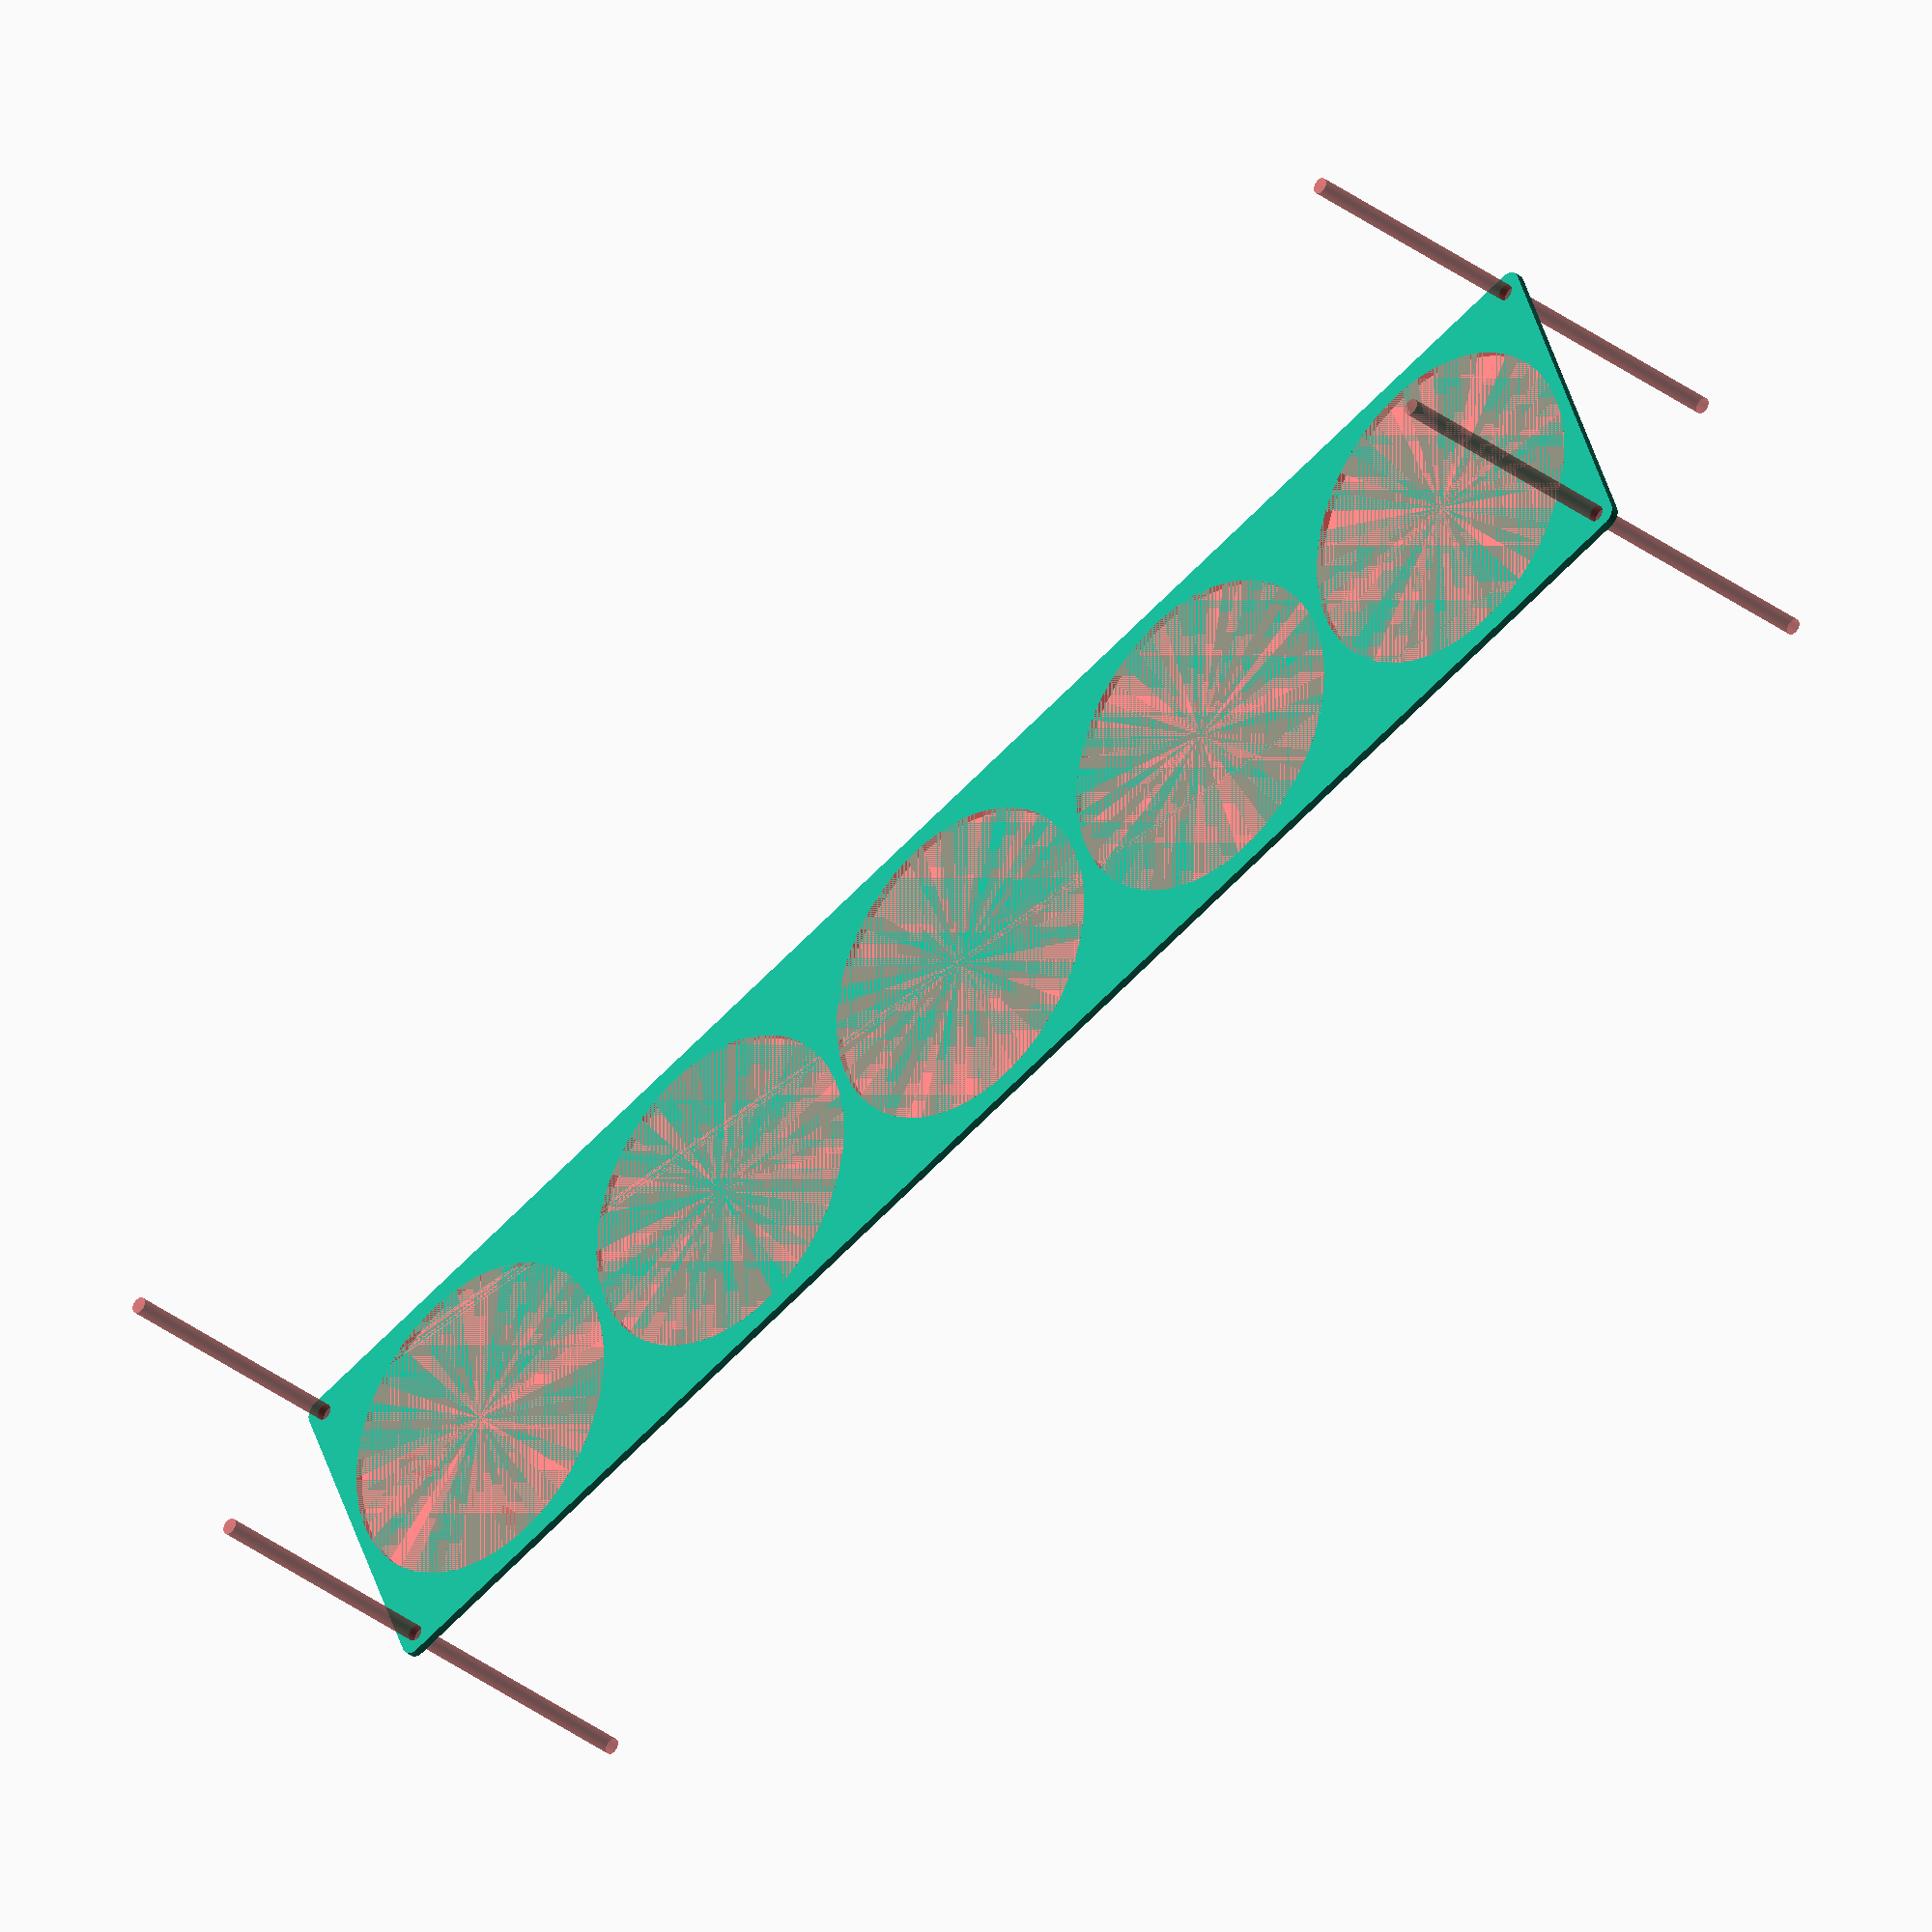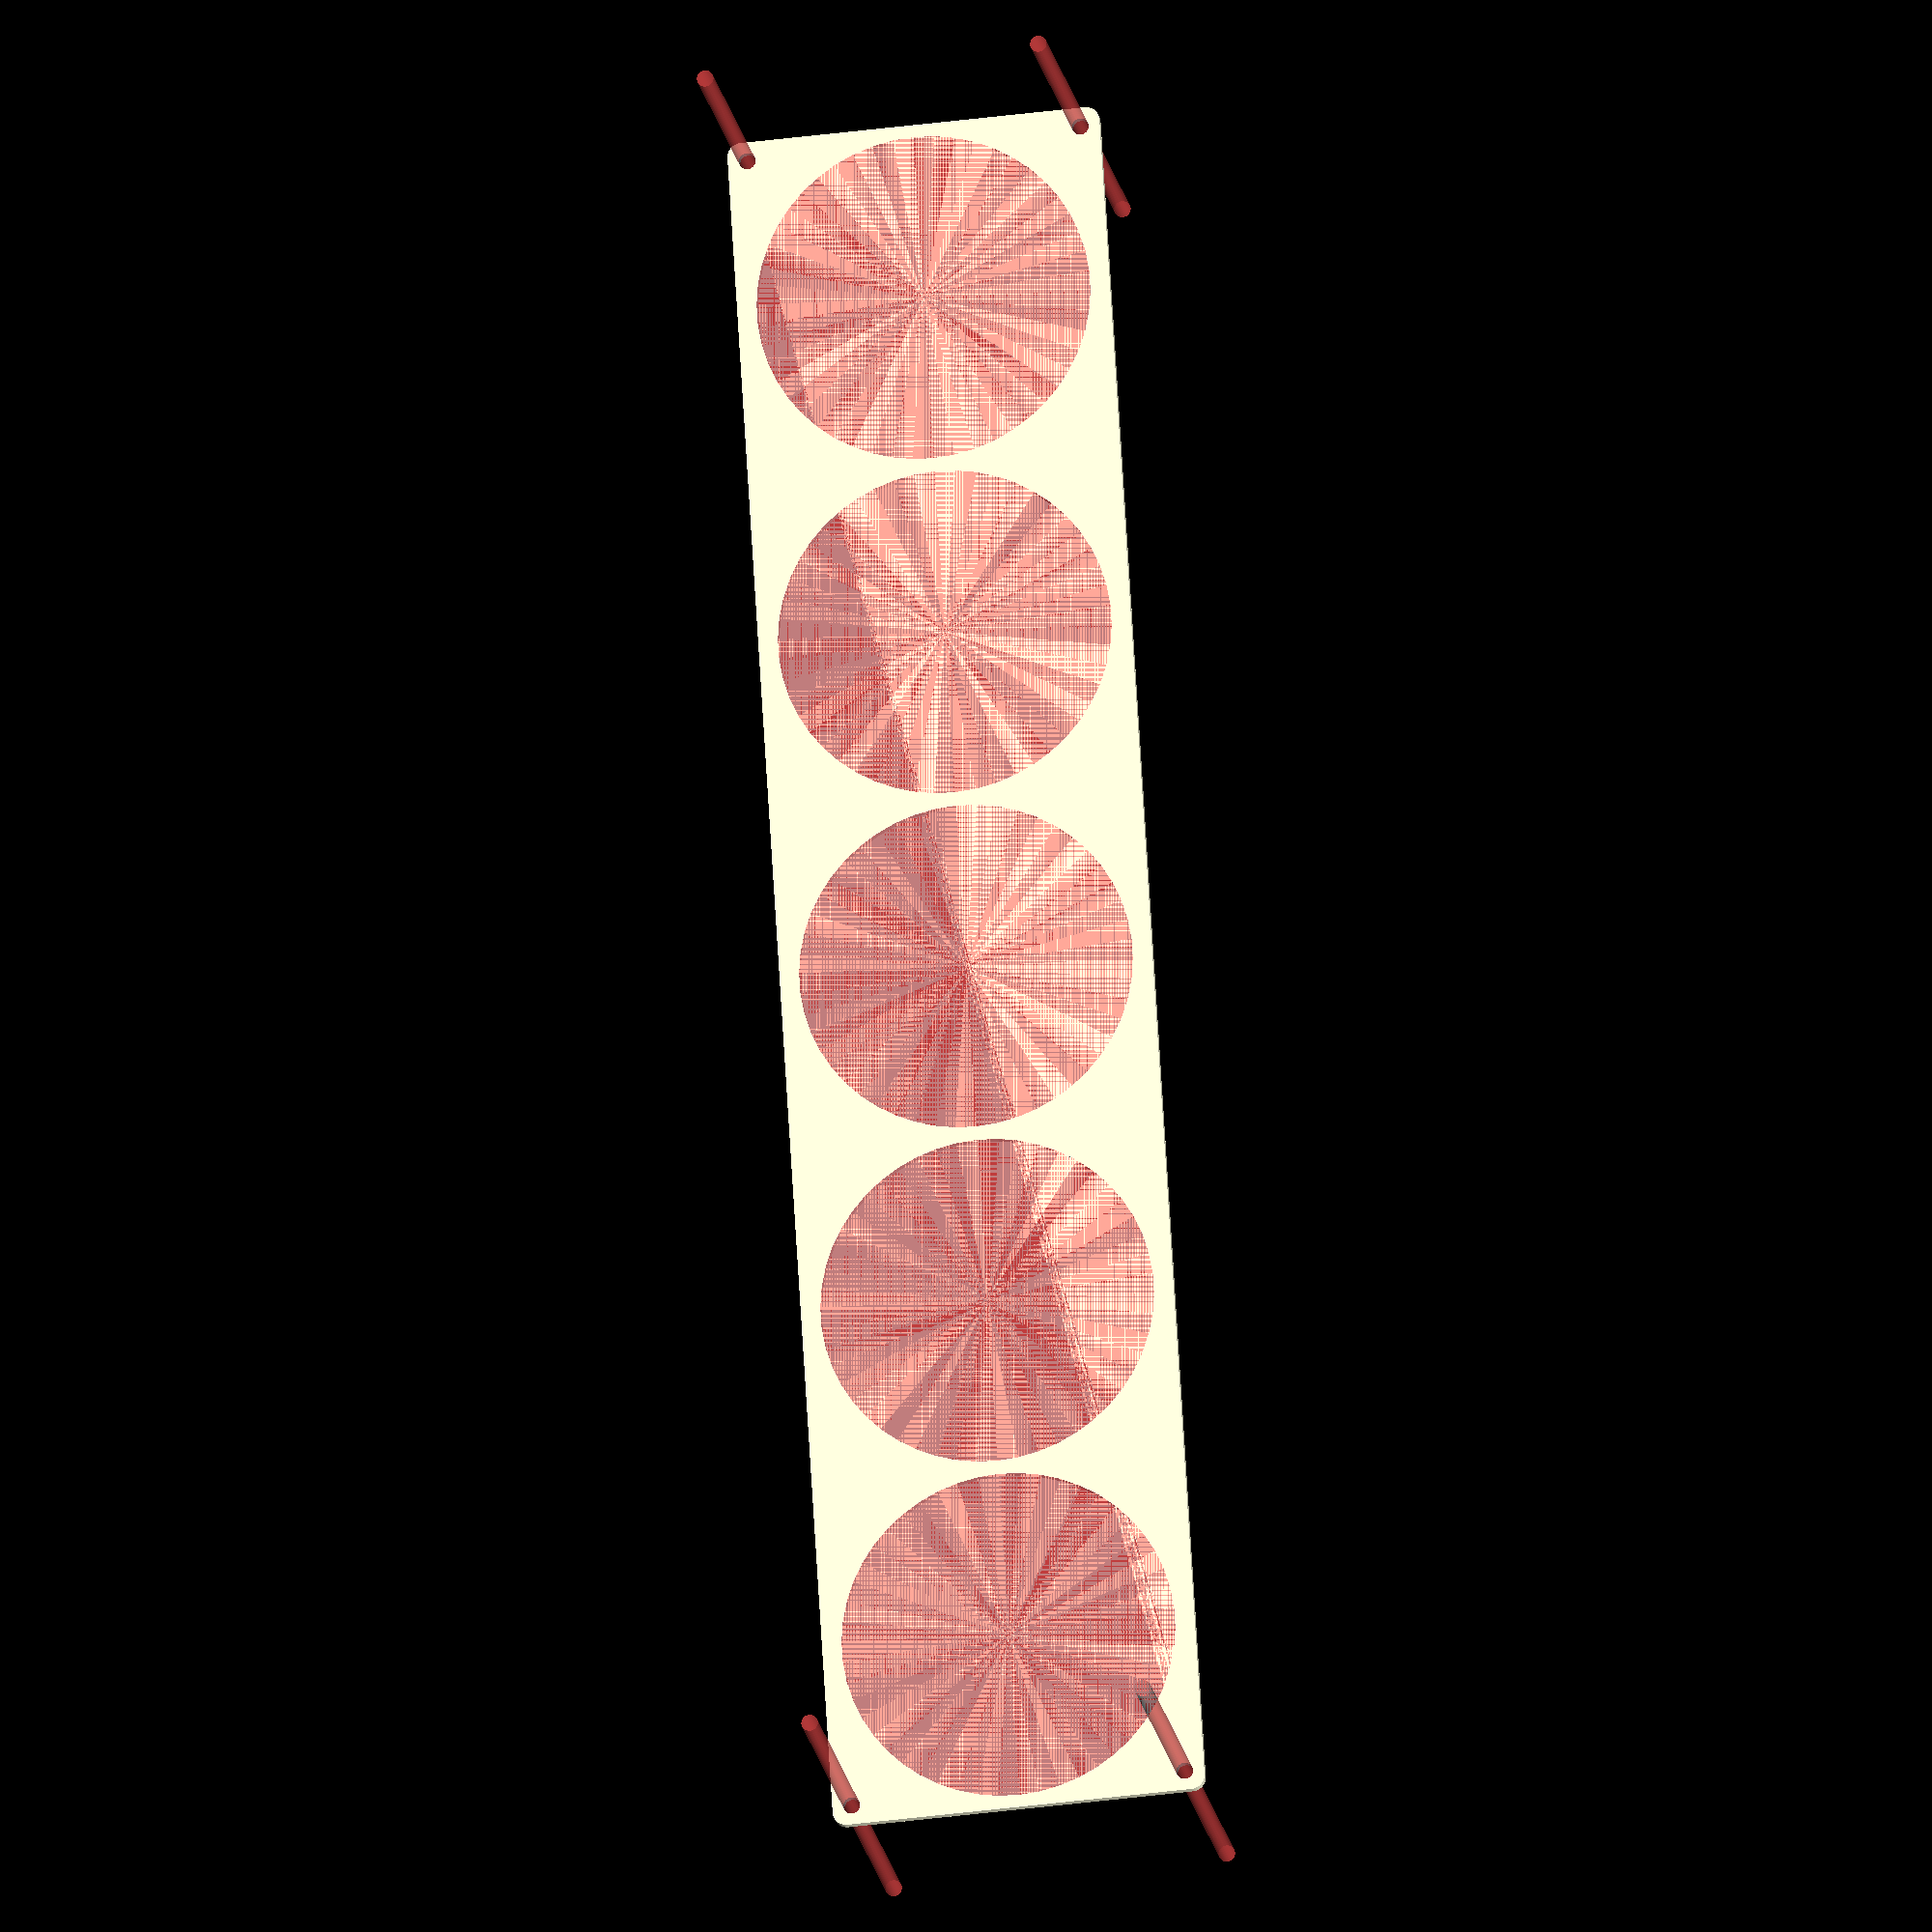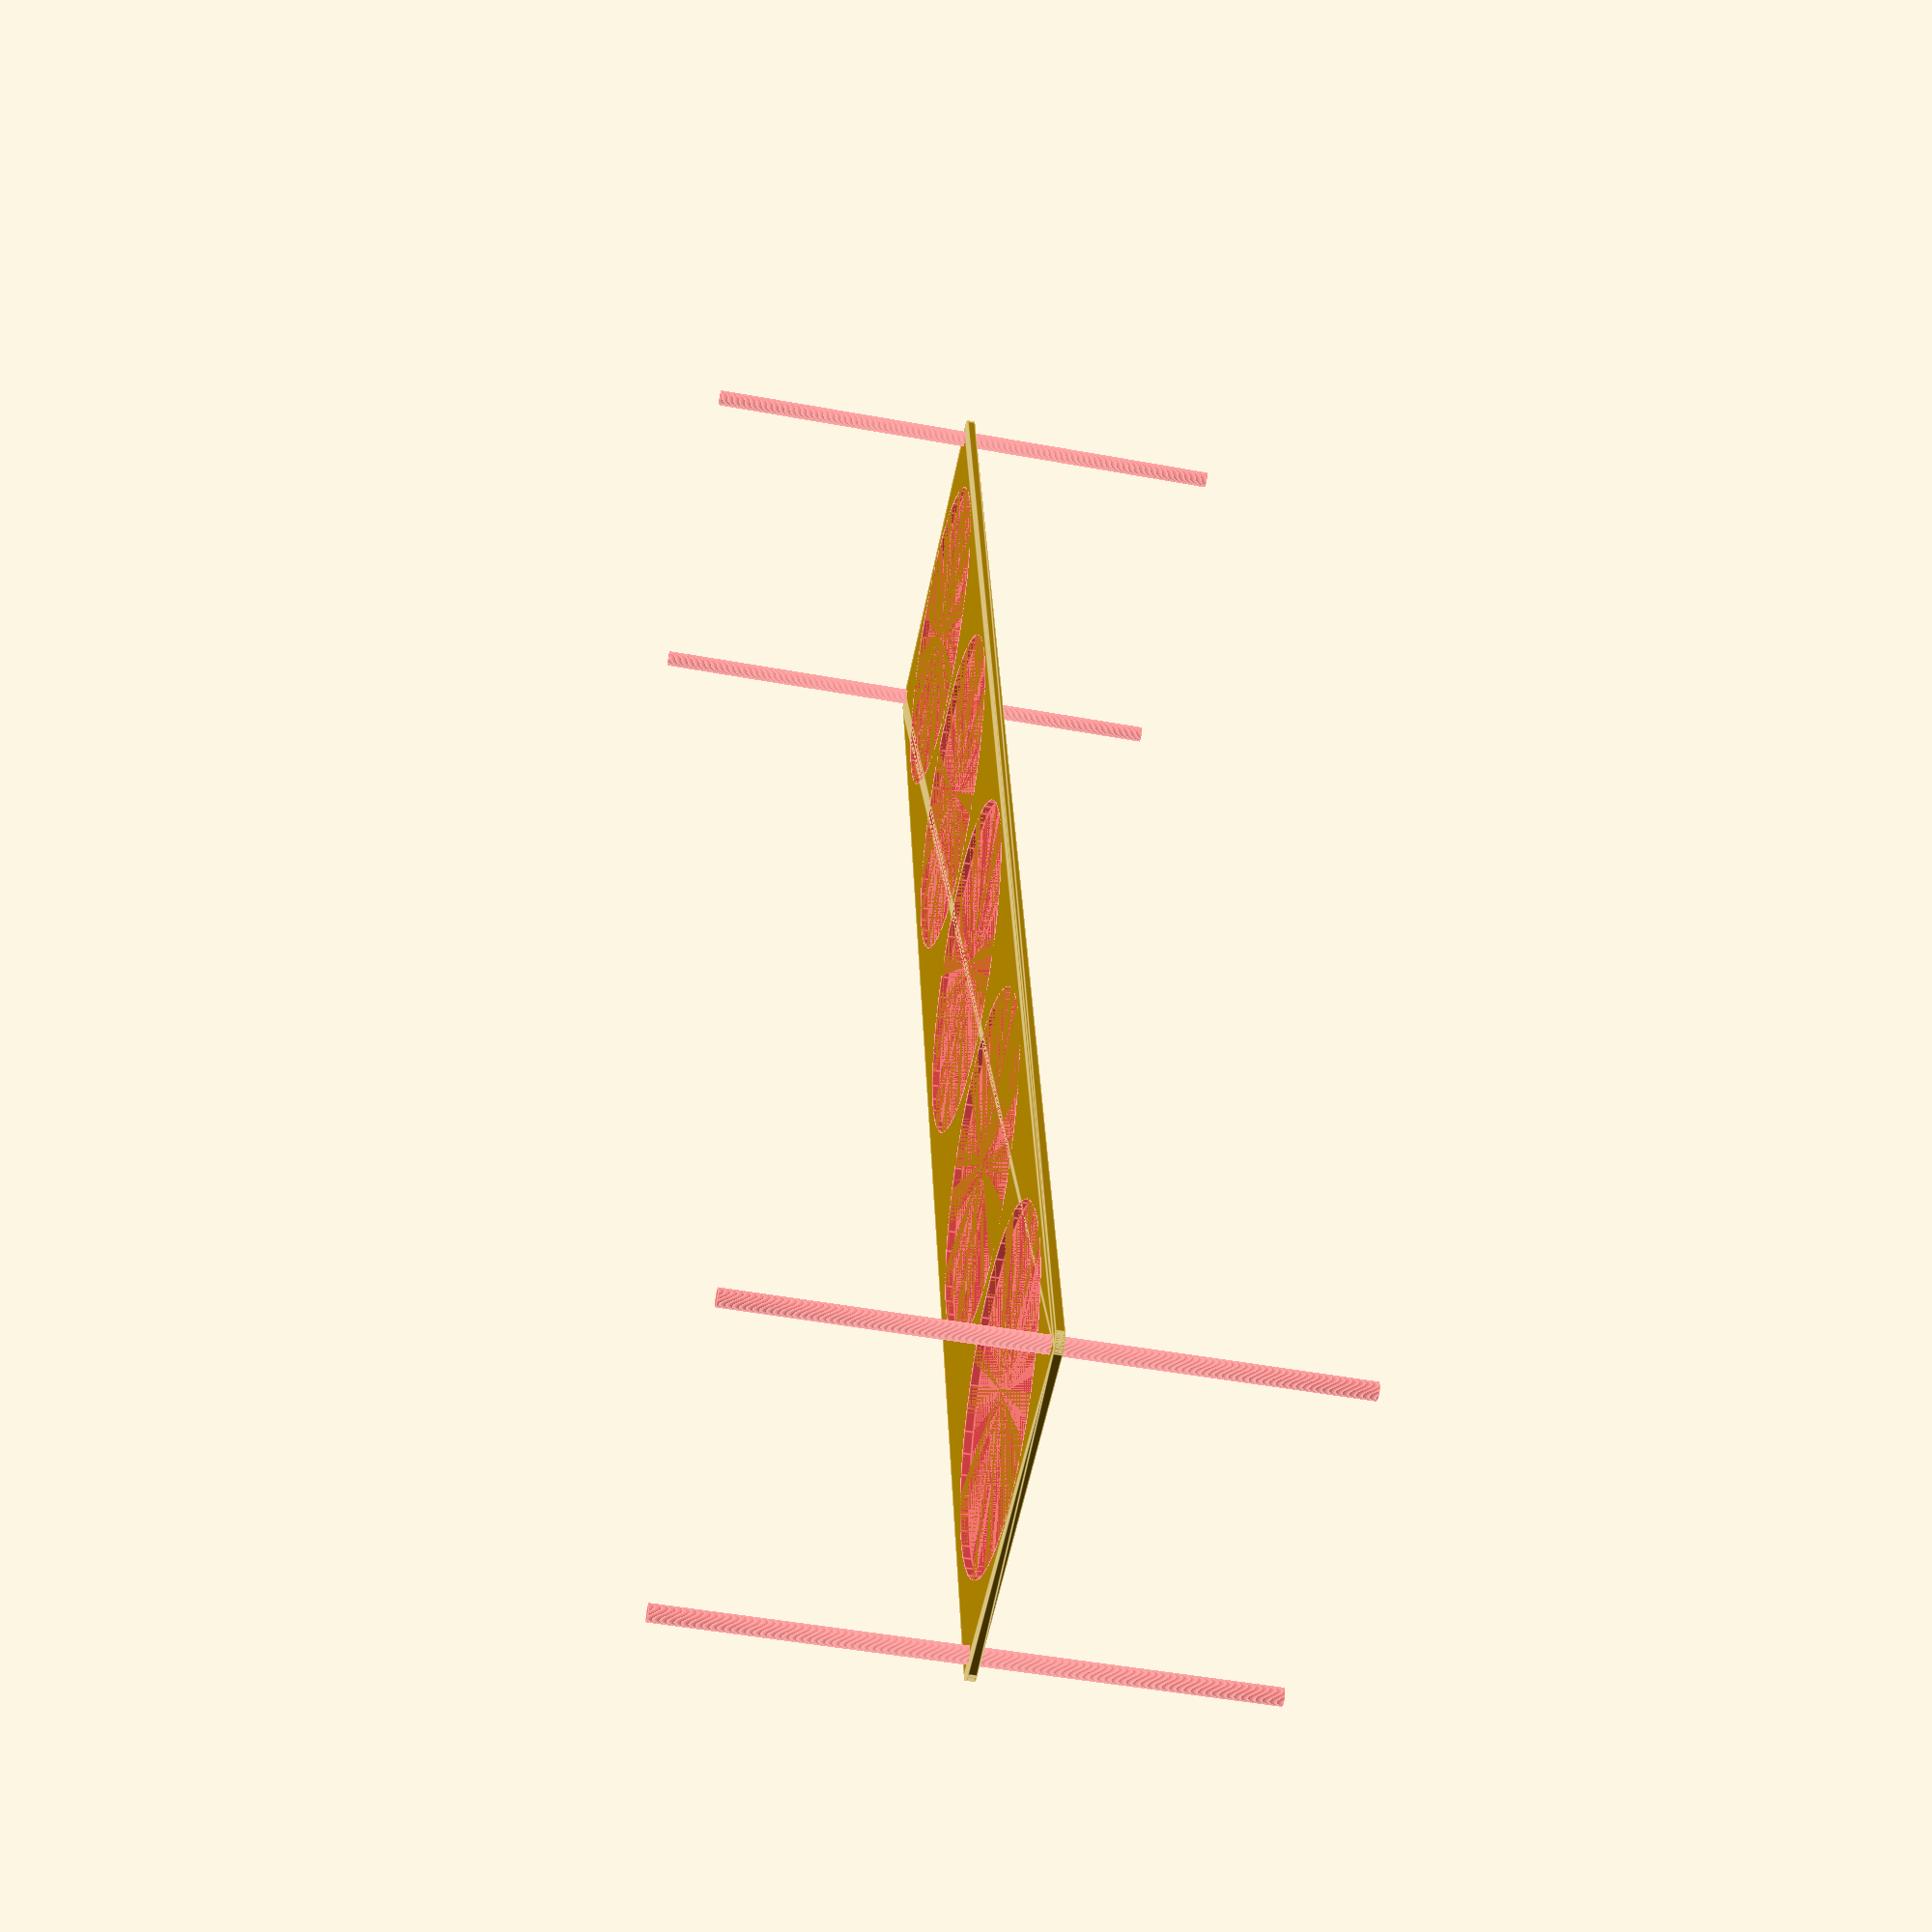
<openscad>
$fn = 50;


difference() {
	union() {
		hull() {
			translate(v = [-309.5000000000, 62.0000000000, 0]) {
				cylinder(h = 3, r = 5);
			}
			translate(v = [309.5000000000, 62.0000000000, 0]) {
				cylinder(h = 3, r = 5);
			}
			translate(v = [-309.5000000000, -62.0000000000, 0]) {
				cylinder(h = 3, r = 5);
			}
			translate(v = [309.5000000000, -62.0000000000, 0]) {
				cylinder(h = 3, r = 5);
			}
		}
	}
	union() {
		#translate(v = [-307.5000000000, -60.0000000000, -100.0000000000]) {
			cylinder(h = 200, r = 3.0000000000);
		}
		#translate(v = [-307.5000000000, 60.0000000000, -100.0000000000]) {
			cylinder(h = 200, r = 3.0000000000);
		}
		#translate(v = [307.5000000000, -60.0000000000, -100.0000000000]) {
			cylinder(h = 200, r = 3.0000000000);
		}
		#translate(v = [307.5000000000, 60.0000000000, -100.0000000000]) {
			cylinder(h = 200, r = 3.0000000000);
		}
		#translate(v = [-250.0000000000, 0, 0]) {
			cylinder(h = 3, r = 60.0000000000);
		}
		#translate(v = [-125.0000000000, 0, 0]) {
			cylinder(h = 3, r = 60.0000000000);
		}
		#cylinder(h = 3, r = 60.0000000000);
		#translate(v = [125.0000000000, 0, 0]) {
			cylinder(h = 3, r = 60.0000000000);
		}
		#translate(v = [250.0000000000, 0, 0]) {
			cylinder(h = 3, r = 60.0000000000);
		}
	}
}
</openscad>
<views>
elev=32.2 azim=338.5 roll=42.8 proj=o view=solid
elev=197.3 azim=93.5 roll=351.4 proj=o view=solid
elev=226.8 azim=281.6 roll=281.9 proj=p view=edges
</views>
